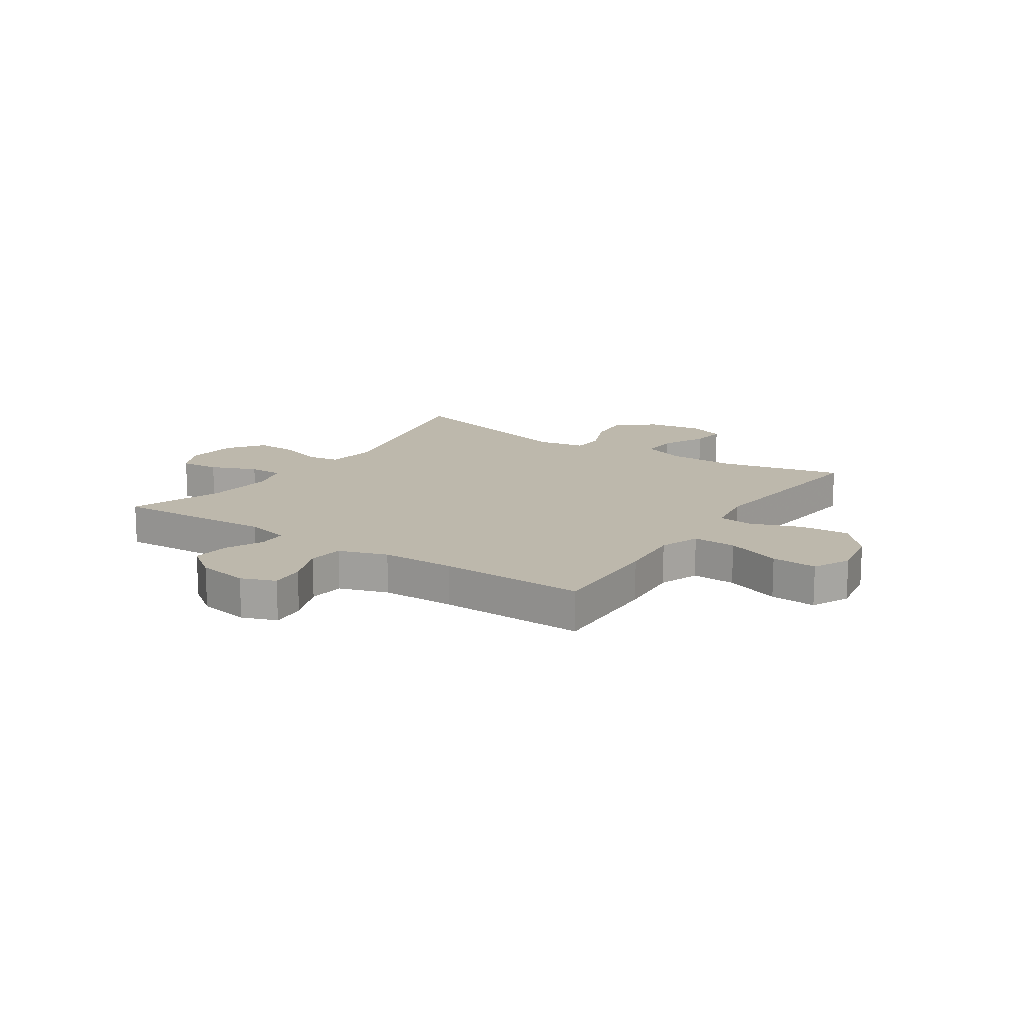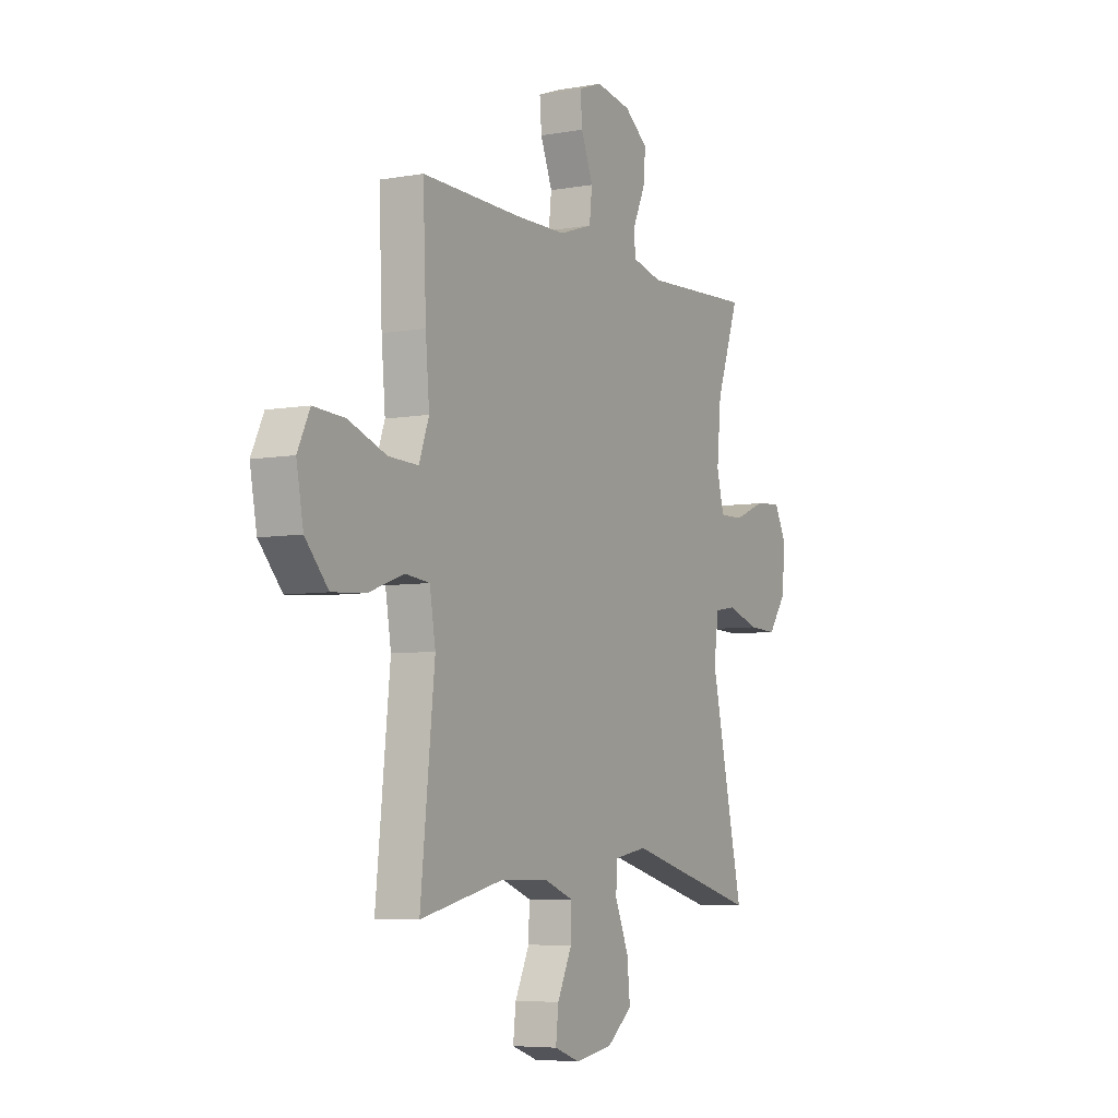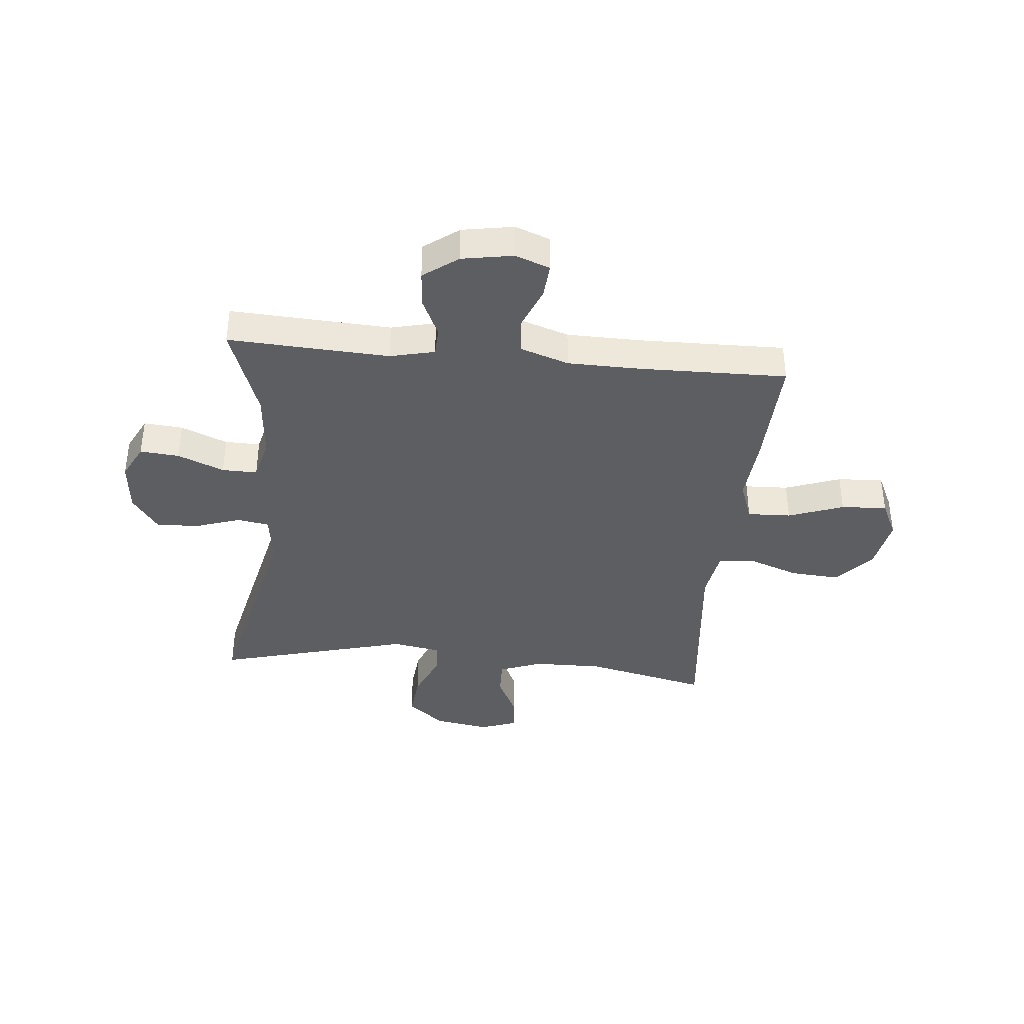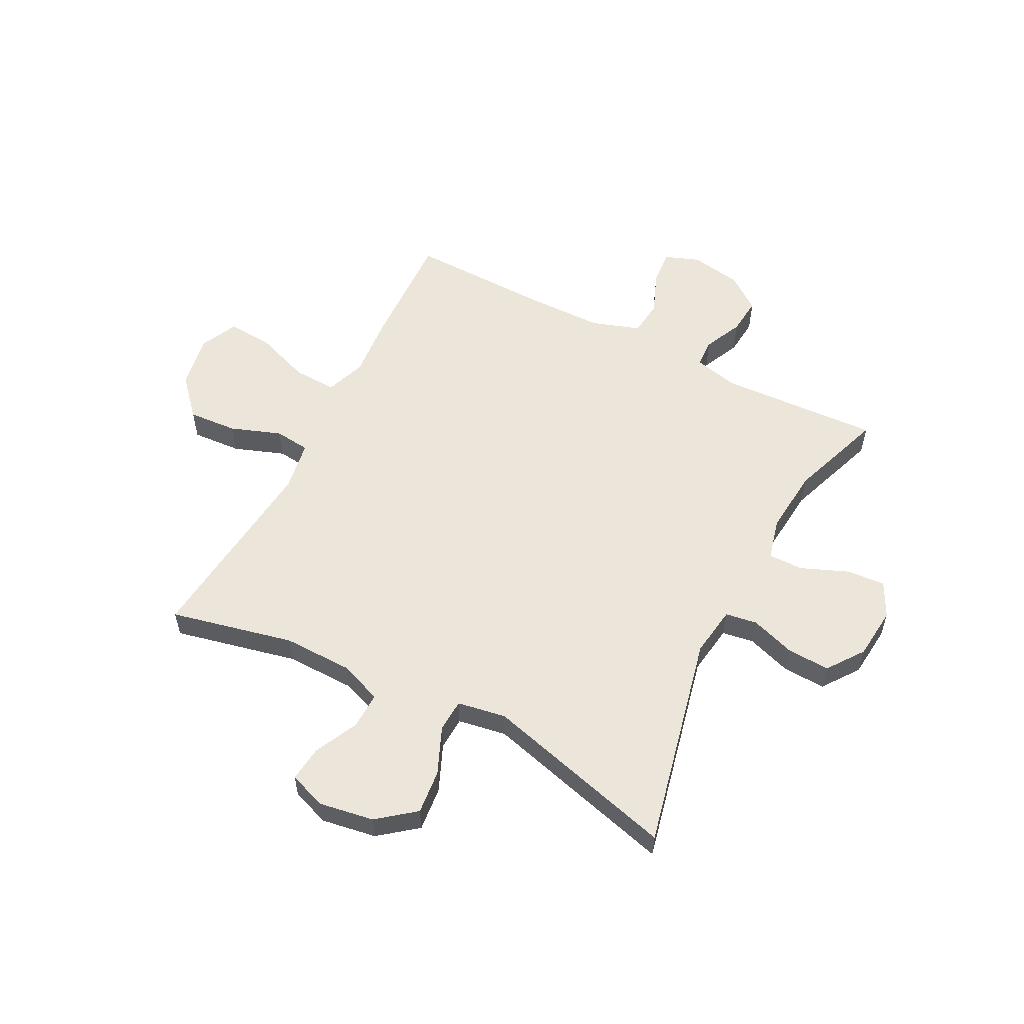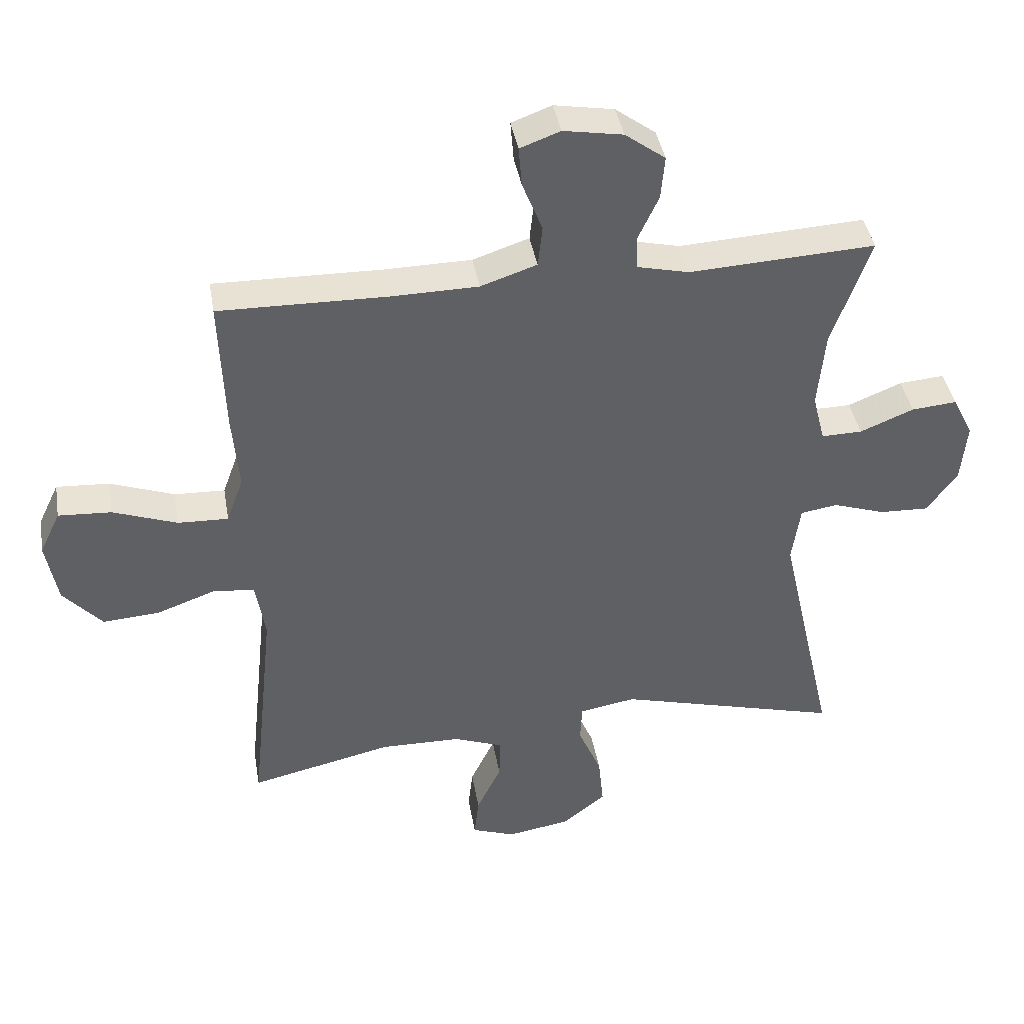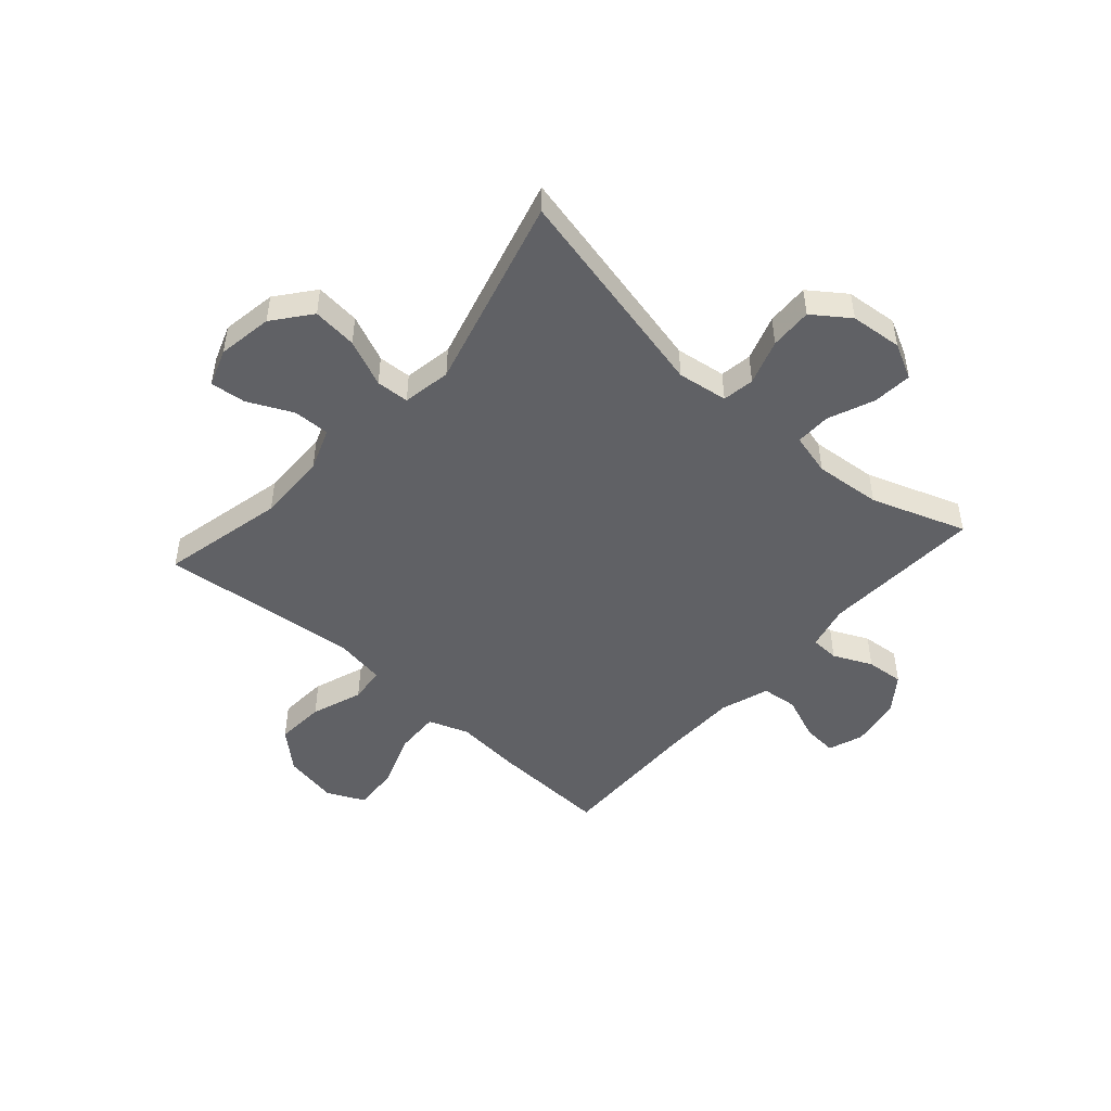
<metadata>
{"format":"obj","ext":"obj","renderer":"f3d","projection":"perspective","resolution":1024,"background":"white","views":[{"elev":14.8,"azim":33.8,"up":"+Y"},{"elev":-6.0,"azim":118.5,"up":"+Z"},{"elev":-38.5,"azim":-5.5,"up":"+Y"},{"elev":56.3,"azim":-152.7,"up":"+Y"},{"elev":40.6,"azim":170.3,"up":"+Z"},{"elev":-48.6,"azim":-131.6,"up":"+Y"}]}
</metadata>
<code>
v 0.5 0.07 0.5
v 0.492 0.07 0.289
v 0.482 0.07 0.173
v 0.508 0.07 0.101
v 0.586 0.07 0.104
v 0.685 0.07 0.14
v 0.767 0.07 0.145
v 0.799 0.07 0.078
v 0.781 0.07 -0.019
v 0.721 0.07 -0.086
v 0.633 0.07 -0.08
v 0.542 0.07 -0.047
v 0.478 0.07 -0.054
v 0.463 0.07 -0.145
v 0.5 0.07 -0.5
v 0.279 0.07 -0.45
v 0.155 0.07 -0.452
v 0.078 0.07 -0.481
v 0.08 0.07 -0.547
v 0.118 0.07 -0.626
v 0.125 0.07 -0.69
v 0.058 0.07 -0.714
v -0.04 0.07 -0.698
v -0.107 0.07 -0.645
v -0.099 0.07 -0.565
v -0.063 0.07 -0.481
v -0.066 0.07 -0.422
v -0.153 0.07 -0.407
v -0.5 0.07 -0.5
v -0.413 0.07 -0.112
v -0.426 0.07 -0.022
v -0.483 0.07 -0.013
v -0.564 0.07 -0.04
v -0.64 0.07 -0.043
v -0.687 0.07 0.022
v -0.696 0.07 0.115
v -0.664 0.07 0.178
v -0.594 0.07 0.172
v -0.511 0.07 0.138
v -0.448 0.07 0.137
v -0.429 0.07 0.212
v -0.44 0.07 0.331
v -0.5 0.07 0.5
v -0.212 0.07 0.485
v -0.132 0.07 0.504
v -0.13 0.07 0.555
v -0.162 0.07 0.624
v -0.168 0.07 0.691
v -0.106 0.07 0.737
v -0.014 0.07 0.753
v 0.048 0.07 0.73
v 0.043 0.07 0.668
v 0.012 0.07 0.59
v 0.019 0.07 0.526
v 0.106 0.07 0.497
v 0.238 0.07 0.495
v 0.5 0 0.5
v 0.492 0 0.289
v 0.482 0 0.173
v 0.508 0 0.101
v 0.586 0 0.104
v 0.685 0 0.14
v 0.767 0 0.145
v 0.799 0 0.078
v 0.781 0 -0.019
v 0.721 0 -0.086
v 0.633 0 -0.08
v 0.542 0 -0.047
v 0.478 0 -0.054
v 0.463 0 -0.145
v 0.5 0 -0.5
v 0.279 0 -0.45
v 0.155 0 -0.452
v 0.078 0 -0.481
v 0.08 0 -0.547
v 0.118 0 -0.626
v 0.125 0 -0.69
v 0.058 0 -0.714
v -0.04 0 -0.698
v -0.107 0 -0.645
v -0.099 0 -0.565
v -0.063 0 -0.481
v -0.066 0 -0.422
v -0.153 0 -0.407
v -0.5 0 -0.5
v -0.413 0 -0.112
v -0.426 0 -0.022
v -0.483 0 -0.013
v -0.564 0 -0.04
v -0.64 0 -0.043
v -0.687 0 0.022
v -0.696 0 0.115
v -0.664 0 0.178
v -0.594 0 0.172
v -0.511 0 0.138
v -0.448 0 0.137
v -0.429 0 0.212
v -0.44 0 0.331
v -0.5 0 0.5
v -0.212 0 0.485
v -0.132 0 0.504
v -0.13 0 0.555
v -0.162 0 0.624
v -0.168 0 0.691
v -0.106 0 0.737
v -0.014 0 0.753
v 0.048 0 0.73
v 0.043 0 0.668
v 0.012 0 0.59
v 0.019 0 0.526
v 0.106 0 0.497
v 0.238 0 0.495
f 50 51 52 53
f 50 53 54
f 49 50 54
f 46 47 48 49
f 45 46 49 54
f 44 45 54 55
f 42 43 44
f 41 42 44 55
f 36 37 38 39
f 36 39 40
f 35 36 40
f 32 33 34 35
f 31 32 35 40
f 30 31 40 41
f 28 29 30
f 27 28 30 41
f 23 24 25 26
f 23 26 27
f 22 23 27
f 19 20 21 22
f 18 19 22 27
f 17 18 27 41
f 14 15 16
f 13 14 16 17
f 9 10 11 12
f 9 12 13
f 8 9 13
f 5 6 7 8
f 4 5 8 13
f 3 4 13 17
f 56 1 2 3
f 41 55 56
f 3 17 41 56
f 109 108 107 106
f 110 109 106
f 110 106 105
f 105 104 103 102
f 110 105 102 101
f 111 110 101 100
f 100 99 98
f 111 100 98 97
f 95 94 93 92
f 96 95 92
f 96 92 91
f 91 90 89 88
f 96 91 88 87
f 97 96 87 86
f 86 85 84
f 97 86 84 83
f 82 81 80 79
f 83 82 79
f 83 79 78
f 78 77 76 75
f 83 78 75 74
f 97 83 74 73
f 72 71 70
f 73 72 70 69
f 68 67 66 65
f 69 68 65
f 69 65 64
f 64 63 62 61
f 69 64 61 60
f 73 69 60 59
f 59 58 57 112
f 112 111 97
f 112 97 73 59
f 1 57 58 2
f 2 58 59 3
f 3 59 60 4
f 4 60 61 5
f 5 61 62 6
f 6 62 63 7
f 7 63 64 8
f 8 64 65 9
f 9 65 66 10
f 10 66 67 11
f 11 67 68 12
f 12 68 69 13
f 13 69 70 14
f 14 70 71 15
f 15 71 72 16
f 16 72 73 17
f 17 73 74 18
f 18 74 75 19
f 19 75 76 20
f 20 76 77 21
f 21 77 78 22
f 22 78 79 23
f 23 79 80 24
f 24 80 81 25
f 25 81 82 26
f 26 82 83 27
f 27 83 84 28
f 28 84 85 29
f 29 85 86 30
f 30 86 87 31
f 31 87 88 32
f 32 88 89 33
f 33 89 90 34
f 34 90 91 35
f 35 91 92 36
f 36 92 93 37
f 37 93 94 38
f 38 94 95 39
f 39 95 96 40
f 40 96 97 41
f 41 97 98 42
f 42 98 99 43
f 43 99 100 44
f 44 100 101 45
f 45 101 102 46
f 46 102 103 47
f 47 103 104 48
f 48 104 105 49
f 49 105 106 50
f 50 106 107 51
f 51 107 108 52
f 52 108 109 53
f 53 109 110 54
f 54 110 111 55
f 55 111 112 56
f 56 112 57 1

</code>
